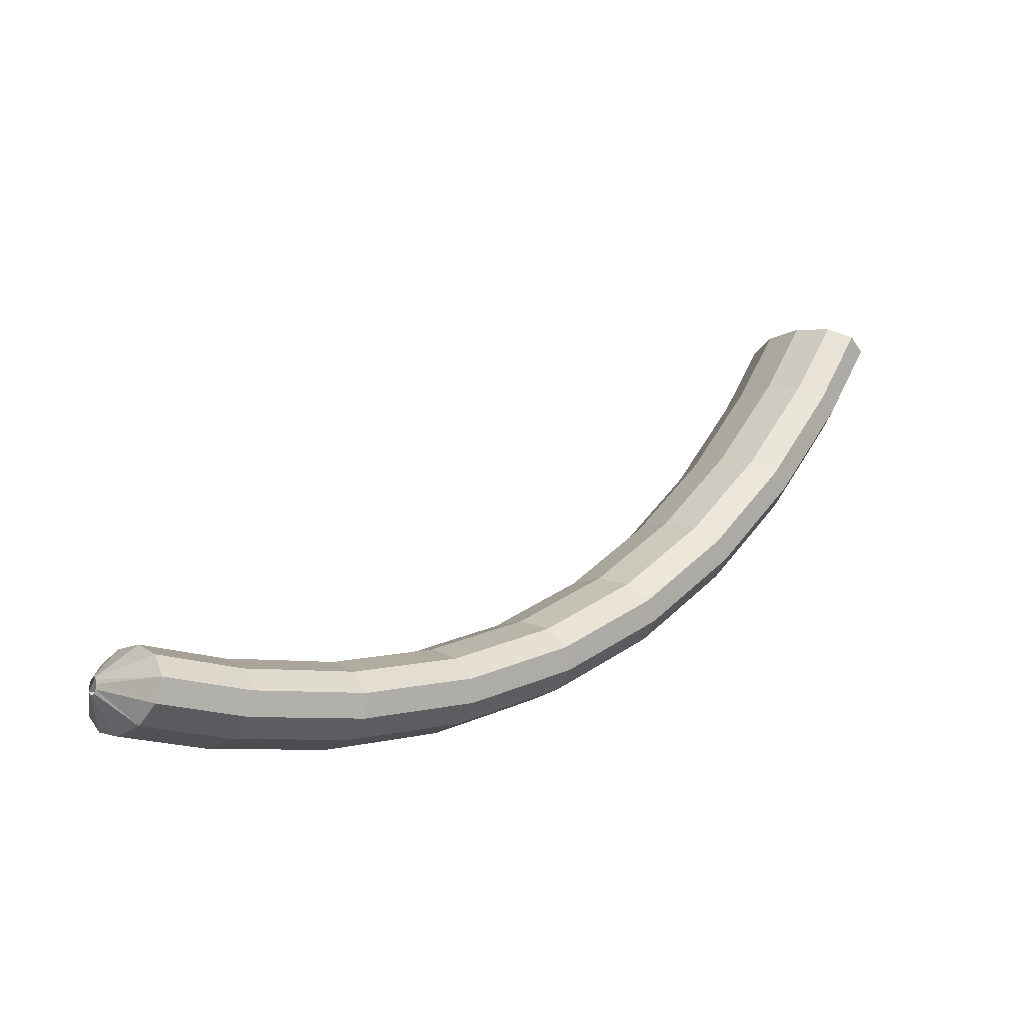
<metadata>
{"format":"obj","ext":"obj","renderer":"f3d","projection":"perspective","resolution":1024,"background":"white","views":[{"elev":57.2,"azim":177.7,"up":"+Z"}]}
</metadata>
<code>
g tube1
v 160.2 140.2 182
v 160.4 140.1 181.8
v 160.5 139.8 181.7
v 160.4 139.5 181.8
v 160.4 139.3 182
v 160.2 139.3 182.2
v 160.1 139.4 182.4
v 159.9 139.6 182.6
v 159.9 139.9 182.6
v 160 140.1 182.4
v 160.1 140.3 182.2
v 160.2 140.2 182
v 159 141.9 180.4
v 160.4 140.6 178.4
v 161.3 139 177.3
v 161.3 137.6 177.5
v 160.6 136.8 178.8
v 159.2 136.9 180.9
v 157.7 137.8 183.1
v 156.5 139.3 184.7
v 156 140.9 185.1
v 156.4 142.1 184.3
v 157.5 142.5 182.6
v 159 141.9 180.4
v 157.5 141.8 179.4
v 158.9 140.5 177.4
v 159.8 138.9 176.4
v 159.9 137.4 176.5
v 159.1 136.6 177.9
v 157.7 136.7 180
v 156.2 137.7 182.1
v 155 139.2 183.7
v 154.5 140.8 184.2
v 154.9 141.9 183.4
v 156 142.3 181.6
v 157.5 141.8 179.4
v 156 141.6 178.4
v 157.5 140.3 176.5
v 158.3 138.7 175.4
v 158.4 137.2 175.6
v 157.6 136.4 176.9
v 156.3 136.5 179
v 154.7 137.5 181.2
v 153.5 139 182.7
v 153.1 140.6 183.2
v 153.4 141.8 182.4
v 154.5 142.1 180.7
v 156 141.6 178.4
v 154.4 141.4 177.4
v 155.9 140.1 175.5
v 156.8 138.5 174.4
v 156.9 137.1 174.6
v 156.2 136.3 176
v 154.9 136.4 178.1
v 153.4 137.3 180.3
v 152.2 138.8 181.8
v 151.6 140.4 182.3
v 151.9 141.6 181.4
v 153 141.9 179.6
v 154.4 141.4 177.4
v 152.8 141 176.5
v 154.3 139.7 174.5
v 155.3 138.1 173.5
v 155.5 136.7 173.8
v 154.8 135.9 175.2
v 153.5 136 177.3
v 152 137 179.5
v 150.8 138.5 181
v 150.1 140.1 181.4
v 150.4 141.2 180.5
v 151.4 141.6 178.7
v 152.8 141 176.5
v 151.4 140.6 175.6
v 152.8 139.4 173.6
v 153.8 137.8 172.6
v 154 136.3 172.9
v 153.4 135.6 174.3
v 152.1 135.7 176.4
v 150.5 136.6 178.6
v 149.3 138.1 180.1
v 148.7 139.7 180.5
v 148.9 140.8 179.7
v 149.9 141.2 177.8
v 151.4 140.6 175.6
v 149.9 140.3 174.7
v 151.3 139 172.8
v 152.3 137.4 171.8
v 152.5 136 172
v 151.9 135.2 173.4
v 150.6 135.3 175.6
v 149.1 136.3 177.7
v 147.8 137.8 179.2
v 147.2 139.3 179.6
v 147.4 140.5 178.8
v 148.4 140.8 176.9
v 149.9 140.3 174.7
v 148.2 139.9 173.7
v 149.7 138.6 171.8
v 150.8 137 170.9
v 151 135.6 171.1
v 150.5 134.9 172.6
v 149.2 135 174.8
v 147.7 135.9 176.9
v 146.4 137.4 178.4
v 145.7 139 178.8
v 145.9 140.1 177.9
v 146.8 140.4 176
v 148.2 139.9 173.7
v 146.6 139.2 172.9
v 148.1 138 171
v 149.2 136.4 170
v 149.6 135 170.4
v 149.1 134.3 171.9
v 147.9 134.4 174.1
v 146.4 135.4 176.2
v 145 136.9 177.7
v 144.2 138.4 178
v 144.3 139.5 177
v 145.2 139.8 175.1
v 146.6 139.2 172.9
v 145.1 138.7 172.1
v 146.6 137.4 170.2
v 147.8 135.8 169.3
v 148.1 134.5 169.6
v 147.6 133.7 171.1
v 146.4 133.9 173.3
v 144.9 134.8 175.4
v 143.5 136.3 176.9
v 142.8 137.8 177.2
v 142.8 138.9 176.3
v 143.7 139.2 174.4
v 145.1 138.7 172.1
v 143.7 138.1 171.3
v 145.2 136.8 169.4
v 146.3 135.2 168.5
v 146.7 133.9 168.8
v 146.2 133.1 170.3
v 145 133.3 172.5
v 143.4 134.2 174.7
v 142.1 135.7 176.1
v 141.3 137.2 176.5
v 141.4 138.3 175.5
v 142.3 138.6 173.6
v 143.7 138.1 171.3
v 142 137.4 170.5
v 143.6 136.2 168.6
v 144.7 134.6 167.7
v 145.2 133.3 168.1
v 144.8 132.6 169.6
v 143.6 132.8 171.8
v 142.1 133.7 174
v 140.7 135.2 175.4
v 139.9 136.7 175.7
v 139.8 137.7 174.7
v 140.6 138 172.7
v 142 137.4 170.5
v 140.5 136.5 169.7
v 142 135.3 167.9
v 143.3 133.8 167
v 143.8 132.5 167.4
v 143.5 131.8 169
v 142.4 132 171.2
v 140.8 133 173.4
v 139.4 134.4 174.8
v 138.5 135.9 175.1
v 138.3 136.9 174
v 139.1 137.1 172
v 140.5 136.5 169.7
v 139 135.7 169.1
v 140.6 134.5 167.2
v 141.8 133 166.4
v 142.4 131.7 166.8
v 142 131 168.4
v 140.9 131.2 170.6
v 139.4 132.2 172.8
v 138 133.6 174.2
v 137 135 174.4
v 136.9 136 173.4
v 137.7 136.3 171.4
v 139 135.7 169.1
v 137.6 134.9 168.5
v 139.2 133.6 166.6
v 140.4 132.1 165.7
v 140.9 130.9 166.2
v 140.6 130.2 167.7
v 139.5 130.4 170
v 138 131.3 172.1
v 136.5 132.8 173.5
v 135.6 134.2 173.8
v 135.5 135.2 172.7
v 136.2 135.5 170.8
v 137.6 134.9 168.5
v 136 134 167.8
v 137.6 132.7 165.9
v 138.9 131.3 165.1
v 139.5 130.1 165.5
v 139.3 129.5 167.1
v 138.2 129.7 169.4
v 136.7 130.6 171.5
v 135.2 132 173
v 134.2 133.4 173.1
v 134 134.4 172.1
v 134.7 134.6 170.1
v 136 134 167.8
v 134.5 132.8 167.2
v 136.1 131.6 165.4
v 137.5 130.2 164.6
v 138.2 129 165.1
v 138.1 128.5 166.7
v 137.1 128.7 169
v 135.5 129.7 171.1
v 134 131.1 172.5
v 132.9 132.4 172.7
v 132.6 133.3 171.6
v 133.2 133.4 169.5
v 134.5 132.8 167.2
v 133.2 131.8 166.7
v 134.8 130.6 164.9
v 136.2 129.2 164.1
v 136.9 128 164.6
v 136.7 127.5 166.2
v 135.7 127.7 168.5
v 134.2 128.7 170.6
v 132.6 130 172
v 131.5 131.4 172.2
v 131.3 132.2 171.1
v 131.9 132.4 169
v 133.2 131.8 166.7
v 131.8 130.7 166.3
v 133.4 129.5 164.4
v 134.8 128.1 163.6
v 135.5 127 164.1
v 135.4 126.4 165.7
v 134.4 126.7 168
v 132.9 127.6 170.2
v 131.3 129 171.5
v 130.2 130.3 171.7
v 129.9 131.2 170.6
v 130.5 131.4 168.6
v 131.8 130.7 166.3
v 130.4 129.6 165.7
v 132 128.4 163.9
v 133.4 127 163.1
v 134.2 125.9 163.6
v 134.1 125.5 165.3
v 133.2 125.7 167.6
v 131.7 126.7 169.7
v 130.1 128 171.1
v 128.9 129.3 171.2
v 128.5 130.1 170.1
v 129.1 130.2 168
v 130.4 129.6 165.7
v 129 128.2 165.4
v 130.6 127 163.5
v 132.1 125.7 162.8
v 133 124.7 163.3
v 133 124.3 165
v 132.1 124.6 167.3
v 130.6 125.6 169.5
v 128.9 126.9 170.8
v 127.7 128.1 170.9
v 127.2 128.8 169.8
v 127.7 128.9 167.7
v 129 128.2 165.4
v 127.8 127 165.1
v 129.4 125.8 163.2
v 130.9 124.5 162.4
v 131.8 123.5 163
v 131.8 123.1 164.7
v 130.9 123.4 167
v 129.3 124.4 169.1
v 127.7 125.6 170.5
v 126.5 126.8 170.6
v 126 127.6 169.5
v 126.5 127.6 167.4
v 127.8 127 165.1
v 126.5 125.7 164.7
v 128.2 124.6 162.9
v 129.7 123.3 162.1
v 130.6 122.3 162.7
v 130.6 121.8 164.4
v 129.6 122.2 166.7
v 128.1 123.1 168.8
v 126.5 124.4 170.2
v 125.2 125.6 170.3
v 124.8 126.4 169.1
v 125.3 126.4 167.1
v 126.5 125.7 164.7
v 125.2 124.4 164.4
v 126.9 123.2 162.6
v 128.4 122 161.8
v 129.4 121 162.4
v 129.4 120.7 164.1
v 128.5 121.1 166.4
v 127 122 168.5
v 125.3 123.3 169.9
v 124 124.4 170
v 123.5 125.1 168.8
v 123.9 125.1 166.7
v 125.2 124.4 164.4
v 124 122.9 164.2
v 125.7 121.7 162.4
v 127.3 120.5 161.6
v 128.3 119.7 162.2
v 128.4 119.4 163.9
v 127.6 119.8 166.2
v 126 120.8 168.4
v 124.3 122 169.7
v 123 123 169.8
v 122.4 123.6 168.6
v 122.8 123.6 166.6
v 124 122.9 164.2
v 122.9 121.5 164.1
v 124.6 120.4 162.2
v 126.2 119.2 161.5
v 127.2 118.3 162.1
v 127.3 118 163.8
v 126.5 118.4 166.1
v 124.9 119.4 168.2
v 123.2 120.6 169.6
v 121.9 121.7 169.7
v 121.3 122.3 168.5
v 121.7 122.2 166.4
v 122.9 121.5 164.1
v 121.8 120.1 163.9
v 123.5 119 162.1
v 125.1 117.8 161.3
v 126.1 116.9 161.9
v 126.2 116.6 163.6
v 125.4 117.1 165.9
v 123.9 118 168.1
v 122.1 119.2 169.4
v 120.8 120.3 169.5
v 120.2 120.9 168.3
v 120.6 120.8 166.2
v 121.8 120.1 163.9
v 120.6 118.6 163.7
v 122.3 117.5 161.9
v 124 116.4 161.2
v 125.1 115.6 161.7
v 125.2 115.4 163.5
v 124.4 115.8 165.8
v 122.9 116.8 167.9
v 121.1 117.9 169.3
v 119.7 118.9 169.4
v 119.1 119.4 168.2
v 119.4 119.3 166.1
v 120.6 118.6 163.7
v 119.6 117 163.7
v 121.3 115.9 161.9
v 123 114.8 161.1
v 124.1 114.1 161.7
v 124.3 114 163.4
v 123.5 114.4 165.8
v 122 115.4 167.9
v 120.2 116.5 169.3
v 118.8 117.5 169.4
v 118.1 117.9 168.2
v 118.4 117.7 166.1
v 119.6 117 163.7
v 118.6 115.5 163.7
v 120.4 114.4 161.9
v 122 113.3 161.1
v 123.2 112.6 161.7
v 123.3 112.5 163.4
v 122.6 113 165.7
v 121 113.9 167.9
v 119.3 115 169.3
v 117.8 116 169.3
v 117.1 116.4 168.1
v 117.4 116.2 166
v 118.6 115.5 163.7
v 117.7 114 163.7
v 119.4 112.9 161.9
v 121.1 111.9 161.1
v 122.2 111.1 161.7
v 122.4 111 163.4
v 121.6 111.5 165.7
v 120.1 112.4 167.9
v 118.3 113.5 169.2
v 116.9 114.5 169.3
v 116.2 114.9 168.1
v 116.5 114.8 166
v 117.7 114 163.7
v 116.7 112.4 163.7
v 118.4 111.4 161.8
v 120.1 110.3 161.1
v 121.3 109.7 161.7
v 121.5 109.6 163.4
v 120.7 110.1 165.7
v 119.2 111 167.9
v 117.4 112.1 169.2
v 115.9 113 169.3
v 115.2 113.4 168.1
v 115.5 113.2 166
v 116.7 112.4 163.7
v 115.8 110.8 163.8
v 117.5 109.7 161.9
v 119.2 108.7 161.2
v 120.4 108.1 161.8
v 120.7 108.1 163.5
v 119.9 108.6 165.8
v 118.4 109.6 168
v 116.6 110.7 169.3
v 115.1 111.5 169.4
v 114.3 111.8 168.2
v 114.6 111.5 166.1
v 115.8 110.8 163.8
v 114.9 109.2 163.9
v 116.7 108.1 162
v 118.4 107.2 161.3
v 119.6 106.6 161.9
v 119.9 106.5 163.6
v 119.1 107.1 165.9
v 117.6 108 168.1
v 115.8 109.1 169.4
v 114.3 109.9 169.5
v 113.5 110.3 168.3
v 113.7 110 166.2
v 114.9 109.2 163.9
v 114.1 107.6 164
v 115.8 106.6 162.1
v 117.6 105.6 161.4
v 118.8 105 162
v 119 105 163.7
v 118.3 105.5 166
v 116.8 106.5 168.2
v 114.9 107.6 169.5
v 113.4 108.4 169.6
v 112.7 108.7 168.4
v 112.9 108.4 166.3
v 114.1 107.6 164
v 114.7 105.4 165.3
v 114.9 105.3 165.2
v 115.1 105.2 165.2
v 115.3 105.1 165.3
v 115.4 105 165.6
v 115.4 105.1 165.9
v 115.3 105.1 166.1
v 115 105.3 166.2
v 114.8 105.4 166.1
v 114.6 105.5 165.9
v 114.6 105.5 165.6
v 114.7 105.4 165.3
f 1 2 14
f 14 13 1
f 2 3 15
f 15 14 2
f 3 4 16
f 16 15 3
f 4 5 17
f 17 16 4
f 5 6 18
f 18 17 5
f 6 7 19
f 19 18 6
f 7 8 20
f 20 19 7
f 8 9 21
f 21 20 8
f 9 10 22
f 22 21 9
f 10 11 23
f 23 22 10
f 11 12 24
f 24 23 11
f 13 14 26
f 26 25 13
f 14 15 27
f 27 26 14
f 15 16 28
f 28 27 15
f 16 17 29
f 29 28 16
f 17 18 30
f 30 29 17
f 18 19 31
f 31 30 18
f 19 20 32
f 32 31 19
f 20 21 33
f 33 32 20
f 21 22 34
f 34 33 21
f 22 23 35
f 35 34 22
f 23 24 36
f 36 35 23
f 25 26 38
f 38 37 25
f 26 27 39
f 39 38 26
f 27 28 40
f 40 39 27
f 28 29 41
f 41 40 28
f 29 30 42
f 42 41 29
f 30 31 43
f 43 42 30
f 31 32 44
f 44 43 31
f 32 33 45
f 45 44 32
f 33 34 46
f 46 45 33
f 34 35 47
f 47 46 34
f 35 36 48
f 48 47 35
f 37 38 50
f 50 49 37
f 38 39 51
f 51 50 38
f 39 40 52
f 52 51 39
f 40 41 53
f 53 52 40
f 41 42 54
f 54 53 41
f 42 43 55
f 55 54 42
f 43 44 56
f 56 55 43
f 44 45 57
f 57 56 44
f 45 46 58
f 58 57 45
f 46 47 59
f 59 58 46
f 47 48 60
f 60 59 47
f 49 50 62
f 62 61 49
f 50 51 63
f 63 62 50
f 51 52 64
f 64 63 51
f 52 53 65
f 65 64 52
f 53 54 66
f 66 65 53
f 54 55 67
f 67 66 54
f 55 56 68
f 68 67 55
f 56 57 69
f 69 68 56
f 57 58 70
f 70 69 57
f 58 59 71
f 71 70 58
f 59 60 72
f 72 71 59
f 61 62 74
f 74 73 61
f 62 63 75
f 75 74 62
f 63 64 76
f 76 75 63
f 64 65 77
f 77 76 64
f 65 66 78
f 78 77 65
f 66 67 79
f 79 78 66
f 67 68 80
f 80 79 67
f 68 69 81
f 81 80 68
f 69 70 82
f 82 81 69
f 70 71 83
f 83 82 70
f 71 72 84
f 84 83 71
f 73 74 86
f 86 85 73
f 74 75 87
f 87 86 74
f 75 76 88
f 88 87 75
f 76 77 89
f 89 88 76
f 77 78 90
f 90 89 77
f 78 79 91
f 91 90 78
f 79 80 92
f 92 91 79
f 80 81 93
f 93 92 80
f 81 82 94
f 94 93 81
f 82 83 95
f 95 94 82
f 83 84 96
f 96 95 83
f 85 86 98
f 98 97 85
f 86 87 99
f 99 98 86
f 87 88 100
f 100 99 87
f 88 89 101
f 101 100 88
f 89 90 102
f 102 101 89
f 90 91 103
f 103 102 90
f 91 92 104
f 104 103 91
f 92 93 105
f 105 104 92
f 93 94 106
f 106 105 93
f 94 95 107
f 107 106 94
f 95 96 108
f 108 107 95
f 97 98 110
f 110 109 97
f 98 99 111
f 111 110 98
f 99 100 112
f 112 111 99
f 100 101 113
f 113 112 100
f 101 102 114
f 114 113 101
f 102 103 115
f 115 114 102
f 103 104 116
f 116 115 103
f 104 105 117
f 117 116 104
f 105 106 118
f 118 117 105
f 106 107 119
f 119 118 106
f 107 108 120
f 120 119 107
f 109 110 122
f 122 121 109
f 110 111 123
f 123 122 110
f 111 112 124
f 124 123 111
f 112 113 125
f 125 124 112
f 113 114 126
f 126 125 113
f 114 115 127
f 127 126 114
f 115 116 128
f 128 127 115
f 116 117 129
f 129 128 116
f 117 118 130
f 130 129 117
f 118 119 131
f 131 130 118
f 119 120 132
f 132 131 119
f 121 122 134
f 134 133 121
f 122 123 135
f 135 134 122
f 123 124 136
f 136 135 123
f 124 125 137
f 137 136 124
f 125 126 138
f 138 137 125
f 126 127 139
f 139 138 126
f 127 128 140
f 140 139 127
f 128 129 141
f 141 140 128
f 129 130 142
f 142 141 129
f 130 131 143
f 143 142 130
f 131 132 144
f 144 143 131
f 133 134 146
f 146 145 133
f 134 135 147
f 147 146 134
f 135 136 148
f 148 147 135
f 136 137 149
f 149 148 136
f 137 138 150
f 150 149 137
f 138 139 151
f 151 150 138
f 139 140 152
f 152 151 139
f 140 141 153
f 153 152 140
f 141 142 154
f 154 153 141
f 142 143 155
f 155 154 142
f 143 144 156
f 156 155 143
f 145 146 158
f 158 157 145
f 146 147 159
f 159 158 146
f 147 148 160
f 160 159 147
f 148 149 161
f 161 160 148
f 149 150 162
f 162 161 149
f 150 151 163
f 163 162 150
f 151 152 164
f 164 163 151
f 152 153 165
f 165 164 152
f 153 154 166
f 166 165 153
f 154 155 167
f 167 166 154
f 155 156 168
f 168 167 155
f 157 158 170
f 170 169 157
f 158 159 171
f 171 170 158
f 159 160 172
f 172 171 159
f 160 161 173
f 173 172 160
f 161 162 174
f 174 173 161
f 162 163 175
f 175 174 162
f 163 164 176
f 176 175 163
f 164 165 177
f 177 176 164
f 165 166 178
f 178 177 165
f 166 167 179
f 179 178 166
f 167 168 180
f 180 179 167
f 169 170 182
f 182 181 169
f 170 171 183
f 183 182 170
f 171 172 184
f 184 183 171
f 172 173 185
f 185 184 172
f 173 174 186
f 186 185 173
f 174 175 187
f 187 186 174
f 175 176 188
f 188 187 175
f 176 177 189
f 189 188 176
f 177 178 190
f 190 189 177
f 178 179 191
f 191 190 178
f 179 180 192
f 192 191 179
f 181 182 194
f 194 193 181
f 182 183 195
f 195 194 182
f 183 184 196
f 196 195 183
f 184 185 197
f 197 196 184
f 185 186 198
f 198 197 185
f 186 187 199
f 199 198 186
f 187 188 200
f 200 199 187
f 188 189 201
f 201 200 188
f 189 190 202
f 202 201 189
f 190 191 203
f 203 202 190
f 191 192 204
f 204 203 191
f 193 194 206
f 206 205 193
f 194 195 207
f 207 206 194
f 195 196 208
f 208 207 195
f 196 197 209
f 209 208 196
f 197 198 210
f 210 209 197
f 198 199 211
f 211 210 198
f 199 200 212
f 212 211 199
f 200 201 213
f 213 212 200
f 201 202 214
f 214 213 201
f 202 203 215
f 215 214 202
f 203 204 216
f 216 215 203
f 205 206 218
f 218 217 205
f 206 207 219
f 219 218 206
f 207 208 220
f 220 219 207
f 208 209 221
f 221 220 208
f 209 210 222
f 222 221 209
f 210 211 223
f 223 222 210
f 211 212 224
f 224 223 211
f 212 213 225
f 225 224 212
f 213 214 226
f 226 225 213
f 214 215 227
f 227 226 214
f 215 216 228
f 228 227 215
f 217 218 230
f 230 229 217
f 218 219 231
f 231 230 218
f 219 220 232
f 232 231 219
f 220 221 233
f 233 232 220
f 221 222 234
f 234 233 221
f 222 223 235
f 235 234 222
f 223 224 236
f 236 235 223
f 224 225 237
f 237 236 224
f 225 226 238
f 238 237 225
f 226 227 239
f 239 238 226
f 227 228 240
f 240 239 227
f 229 230 242
f 242 241 229
f 230 231 243
f 243 242 230
f 231 232 244
f 244 243 231
f 232 233 245
f 245 244 232
f 233 234 246
f 246 245 233
f 234 235 247
f 247 246 234
f 235 236 248
f 248 247 235
f 236 237 249
f 249 248 236
f 237 238 250
f 250 249 237
f 238 239 251
f 251 250 238
f 239 240 252
f 252 251 239
f 241 242 254
f 254 253 241
f 242 243 255
f 255 254 242
f 243 244 256
f 256 255 243
f 244 245 257
f 257 256 244
f 245 246 258
f 258 257 245
f 246 247 259
f 259 258 246
f 247 248 260
f 260 259 247
f 248 249 261
f 261 260 248
f 249 250 262
f 262 261 249
f 250 251 263
f 263 262 250
f 251 252 264
f 264 263 251
f 253 254 266
f 266 265 253
f 254 255 267
f 267 266 254
f 255 256 268
f 268 267 255
f 256 257 269
f 269 268 256
f 257 258 270
f 270 269 257
f 258 259 271
f 271 270 258
f 259 260 272
f 272 271 259
f 260 261 273
f 273 272 260
f 261 262 274
f 274 273 261
f 262 263 275
f 275 274 262
f 263 264 276
f 276 275 263
f 265 266 278
f 278 277 265
f 266 267 279
f 279 278 266
f 267 268 280
f 280 279 267
f 268 269 281
f 281 280 268
f 269 270 282
f 282 281 269
f 270 271 283
f 283 282 270
f 271 272 284
f 284 283 271
f 272 273 285
f 285 284 272
f 273 274 286
f 286 285 273
f 274 275 287
f 287 286 274
f 275 276 288
f 288 287 275
f 277 278 290
f 290 289 277
f 278 279 291
f 291 290 278
f 279 280 292
f 292 291 279
f 280 281 293
f 293 292 280
f 281 282 294
f 294 293 281
f 282 283 295
f 295 294 282
f 283 284 296
f 296 295 283
f 284 285 297
f 297 296 284
f 285 286 298
f 298 297 285
f 286 287 299
f 299 298 286
f 287 288 300
f 300 299 287
f 289 290 302
f 302 301 289
f 290 291 303
f 303 302 290
f 291 292 304
f 304 303 291
f 292 293 305
f 305 304 292
f 293 294 306
f 306 305 293
f 294 295 307
f 307 306 294
f 295 296 308
f 308 307 295
f 296 297 309
f 309 308 296
f 297 298 310
f 310 309 297
f 298 299 311
f 311 310 298
f 299 300 312
f 312 311 299
f 301 302 314
f 314 313 301
f 302 303 315
f 315 314 302
f 303 304 316
f 316 315 303
f 304 305 317
f 317 316 304
f 305 306 318
f 318 317 305
f 306 307 319
f 319 318 306
f 307 308 320
f 320 319 307
f 308 309 321
f 321 320 308
f 309 310 322
f 322 321 309
f 310 311 323
f 323 322 310
f 311 312 324
f 324 323 311
f 313 314 326
f 326 325 313
f 314 315 327
f 327 326 314
f 315 316 328
f 328 327 315
f 316 317 329
f 329 328 316
f 317 318 330
f 330 329 317
f 318 319 331
f 331 330 318
f 319 320 332
f 332 331 319
f 320 321 333
f 333 332 320
f 321 322 334
f 334 333 321
f 322 323 335
f 335 334 322
f 323 324 336
f 336 335 323
f 325 326 338
f 338 337 325
f 326 327 339
f 339 338 326
f 327 328 340
f 340 339 327
f 328 329 341
f 341 340 328
f 329 330 342
f 342 341 329
f 330 331 343
f 343 342 330
f 331 332 344
f 344 343 331
f 332 333 345
f 345 344 332
f 333 334 346
f 346 345 333
f 334 335 347
f 347 346 334
f 335 336 348
f 348 347 335
f 337 338 350
f 350 349 337
f 338 339 351
f 351 350 338
f 339 340 352
f 352 351 339
f 340 341 353
f 353 352 340
f 341 342 354
f 354 353 341
f 342 343 355
f 355 354 342
f 343 344 356
f 356 355 343
f 344 345 357
f 357 356 344
f 345 346 358
f 358 357 345
f 346 347 359
f 359 358 346
f 347 348 360
f 360 359 347
f 349 350 362
f 362 361 349
f 350 351 363
f 363 362 350
f 351 352 364
f 364 363 351
f 352 353 365
f 365 364 352
f 353 354 366
f 366 365 353
f 354 355 367
f 367 366 354
f 355 356 368
f 368 367 355
f 356 357 369
f 369 368 356
f 357 358 370
f 370 369 357
f 358 359 371
f 371 370 358
f 359 360 372
f 372 371 359
f 361 362 374
f 374 373 361
f 362 363 375
f 375 374 362
f 363 364 376
f 376 375 363
f 364 365 377
f 377 376 364
f 365 366 378
f 378 377 365
f 366 367 379
f 379 378 366
f 367 368 380
f 380 379 367
f 368 369 381
f 381 380 368
f 369 370 382
f 382 381 369
f 370 371 383
f 383 382 370
f 371 372 384
f 384 383 371
f 373 374 386
f 386 385 373
f 374 375 387
f 387 386 374
f 375 376 388
f 388 387 375
f 376 377 389
f 389 388 376
f 377 378 390
f 390 389 377
f 378 379 391
f 391 390 378
f 379 380 392
f 392 391 379
f 380 381 393
f 393 392 380
f 381 382 394
f 394 393 381
f 382 383 395
f 395 394 382
f 383 384 396
f 396 395 383
f 385 386 398
f 398 397 385
f 386 387 399
f 399 398 386
f 387 388 400
f 400 399 387
f 388 389 401
f 401 400 388
f 389 390 402
f 402 401 389
f 390 391 403
f 403 402 390
f 391 392 404
f 404 403 391
f 392 393 405
f 405 404 392
f 393 394 406
f 406 405 393
f 394 395 407
f 407 406 394
f 395 396 408
f 408 407 395
f 397 398 410
f 410 409 397
f 398 399 411
f 411 410 398
f 399 400 412
f 412 411 399
f 400 401 413
f 413 412 400
f 401 402 414
f 414 413 401
f 402 403 415
f 415 414 402
f 403 404 416
f 416 415 403
f 404 405 417
f 417 416 404
f 405 406 418
f 418 417 405
f 406 407 419
f 419 418 406
f 407 408 420
f 420 419 407
f 409 410 422
f 422 421 409
f 410 411 423
f 423 422 410
f 411 412 424
f 424 423 411
f 412 413 425
f 425 424 412
f 413 414 426
f 426 425 413
f 414 415 427
f 427 426 414
f 415 416 428
f 428 427 415
f 416 417 429
f 429 428 416
f 417 418 430
f 430 429 417
f 418 419 431
f 431 430 418
f 419 420 432
f 432 431 419
f 421 422 434
f 434 433 421
f 422 423 435
f 435 434 422
f 423 424 436
f 436 435 423
f 424 425 437
f 437 436 424
f 425 426 438
f 438 437 425
f 426 427 439
f 439 438 426
f 427 428 440
f 440 439 427
f 428 429 441
f 441 440 428
f 429 430 442
f 442 441 429
f 430 431 443
f 443 442 430
f 431 432 444
f 444 443 431
g

</code>
